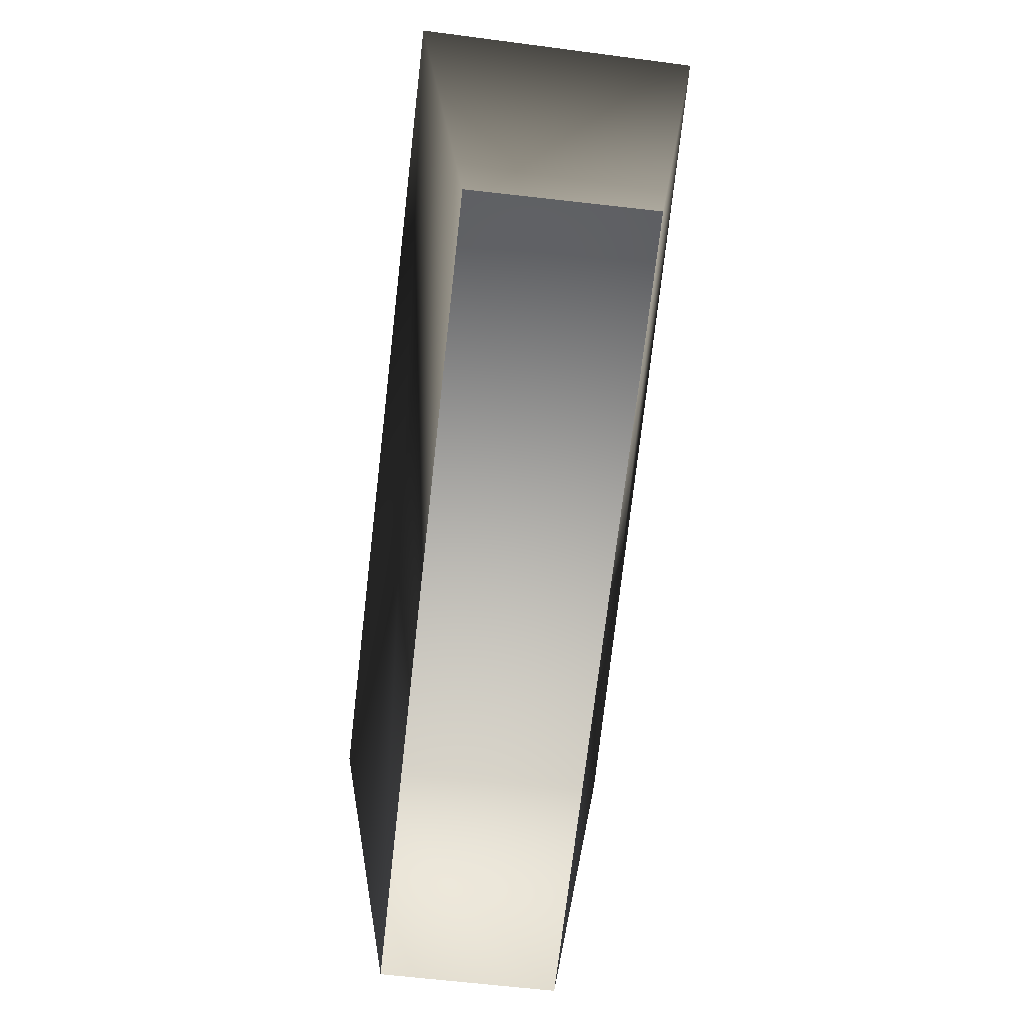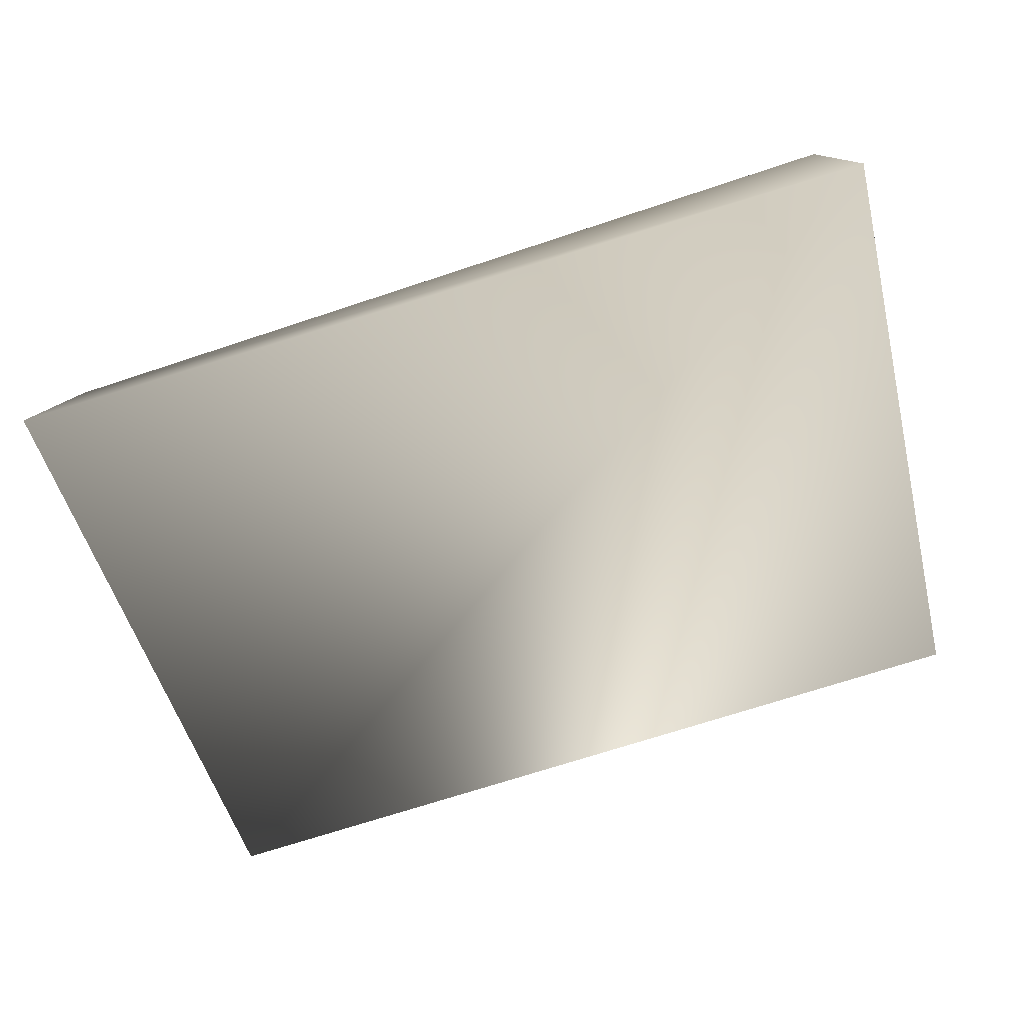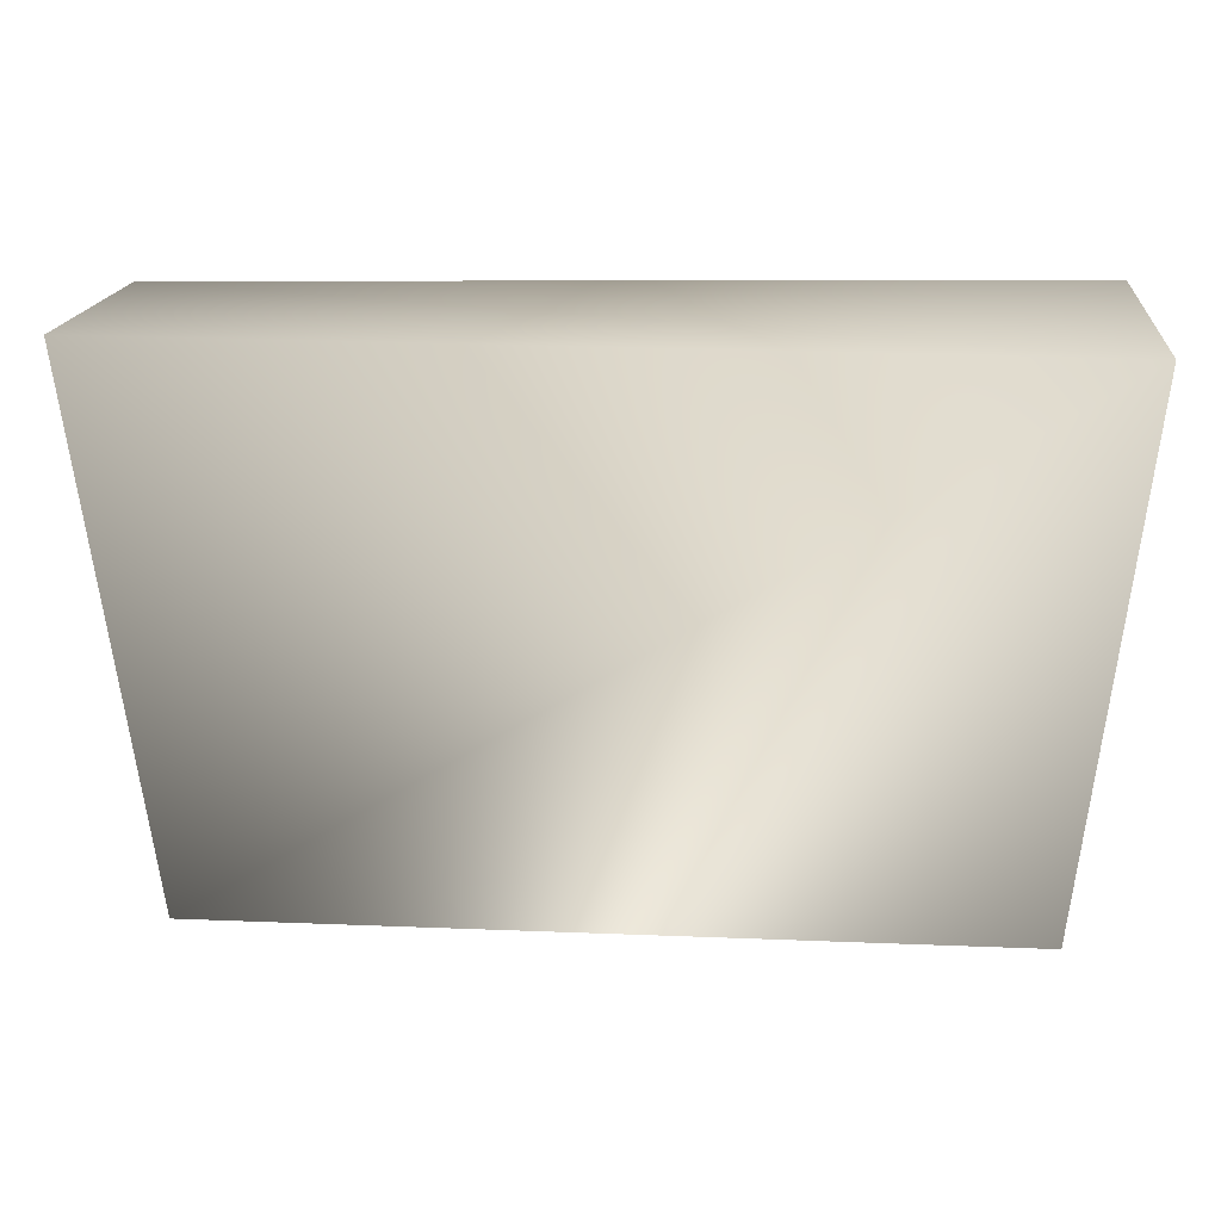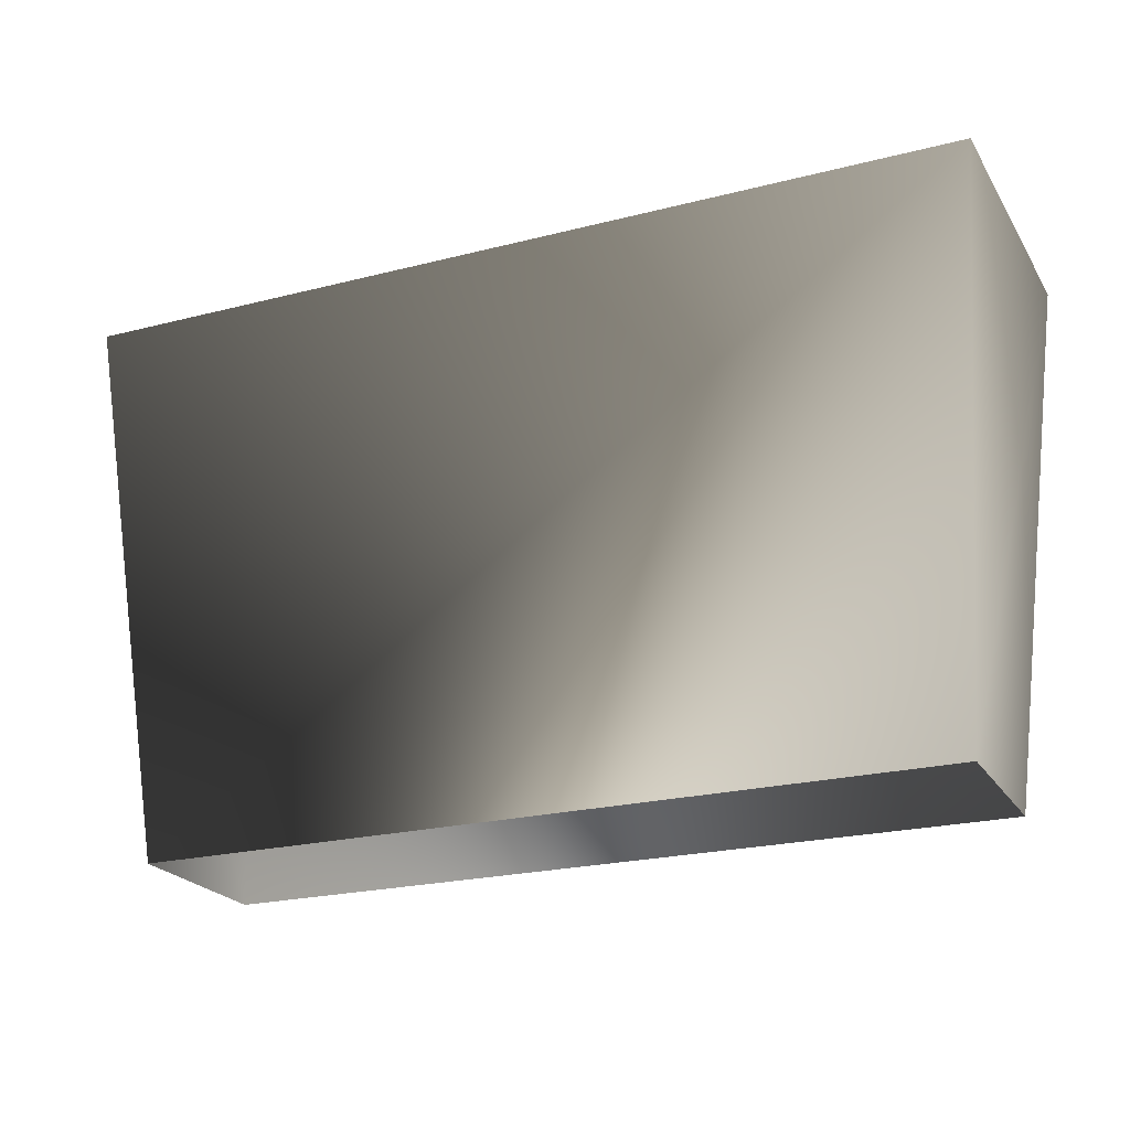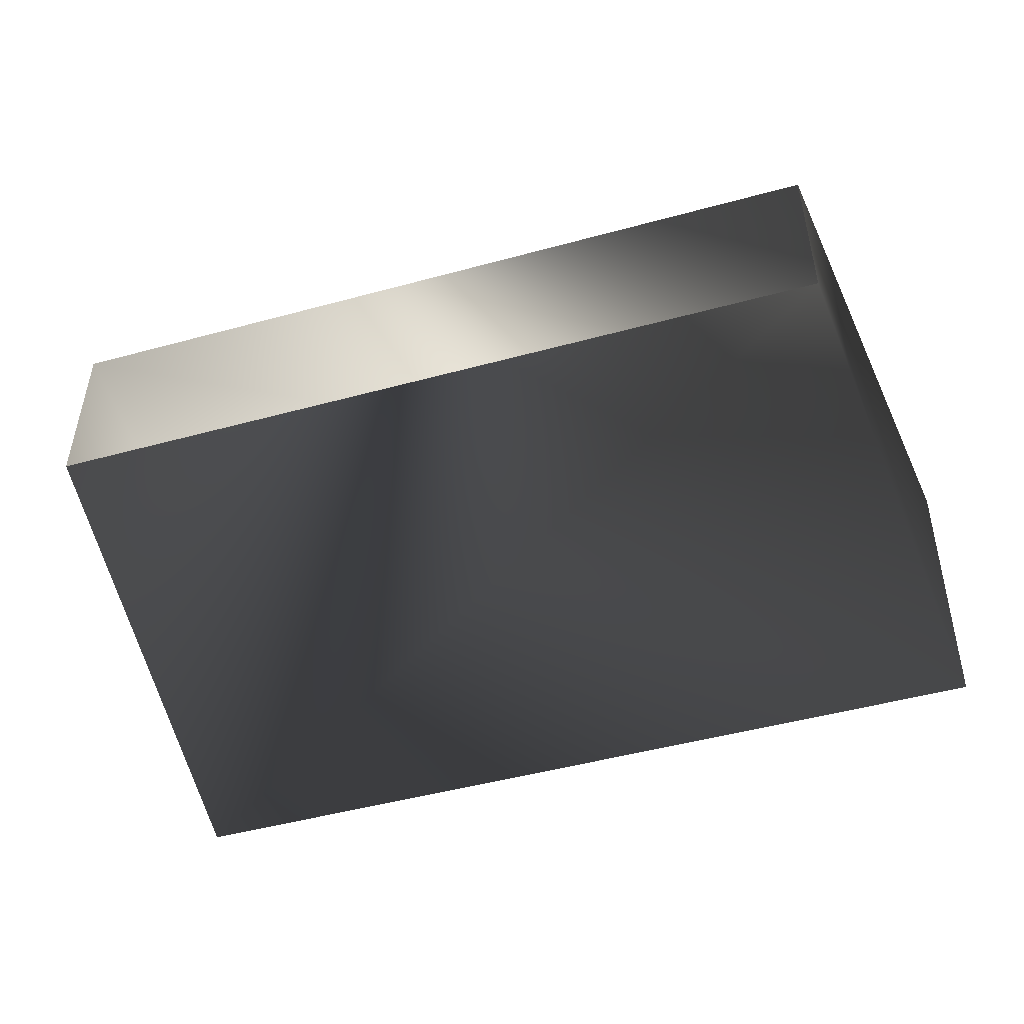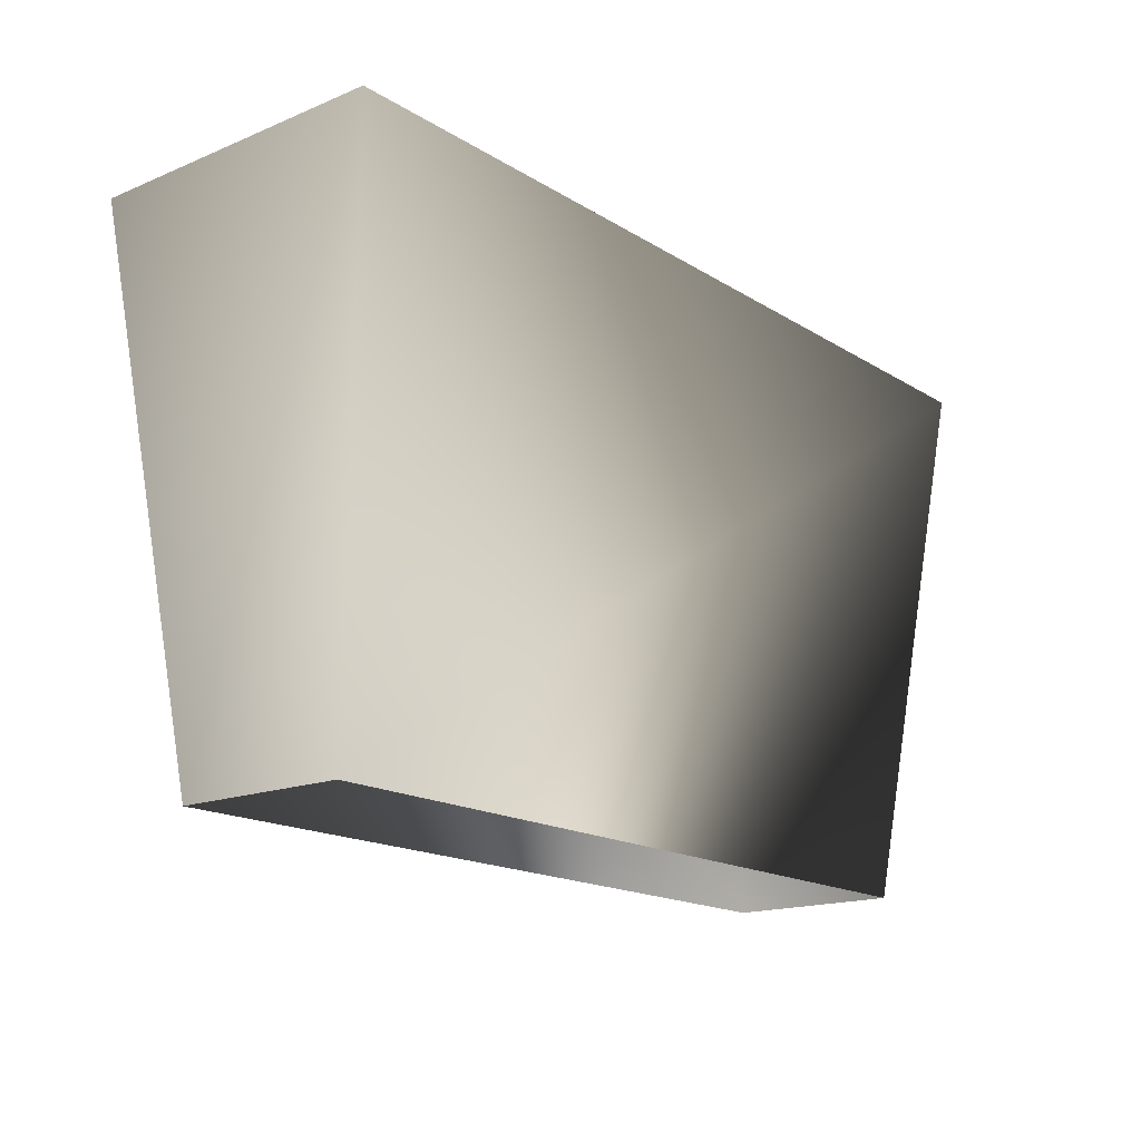
<metadata>
{"format":"obj","ext":"obj","renderer":"f3d","projection":"perspective","resolution":1024,"background":"white","views":[{"elev":-69.6,"azim":-96.4,"up":"+Z"},{"elev":-78.6,"azim":17.2,"up":"+Y"},{"elev":18.1,"azim":4.5,"up":"+Z"},{"elev":-22.6,"azim":23.7,"up":"+Z"},{"elev":-47.9,"azim":-163.0,"up":"+Y"},{"elev":-16.6,"azim":-51.1,"up":"+Z"}]}
</metadata>
<code>
v -161.6 51.84 230.4
v 154.4 54.07 234.6
v 154.4 -54.07 232.6
v -159.4 -51.84 233.9
v -161.6 51.84 230.4
v 154.4 -54.07 232.6
v -139.9 30.27 44.32
v -161.6 51.84 230.4
v -159.4 -51.84 233.9
v -139.9 30.27 44.32
v -159.4 -51.84 233.9
v -139.9 -30.56 44.32
v 136.8 30.27 44.32
v 154.4 54.07 234.6
v -161.6 51.84 230.4
v 136.8 30.27 44.32
v -161.6 51.84 230.4
v -139.9 30.27 44.32
v -139.9 -30.56 44.32
v -159.4 -51.84 233.9
v 154.4 -54.07 232.6
v -139.9 -30.56 44.32
v 154.4 -54.07 232.6
v 136.8 -30.56 44.32
v 136.8 -30.56 44.32
v 154.4 -54.07 232.6
v 154.4 54.07 234.6
v 136.8 -30.56 44.32
v 154.4 54.07 234.6
v 136.8 30.27 44.32
g mtl_p6_foliage_hedge2
f 3 2 1
f 6 5 4
f 9 8 7
f 12 11 10
f 15 14 13
f 18 17 16
f 21 20 19
f 24 23 22
f 27 26 25
f 30 29 28

</code>
